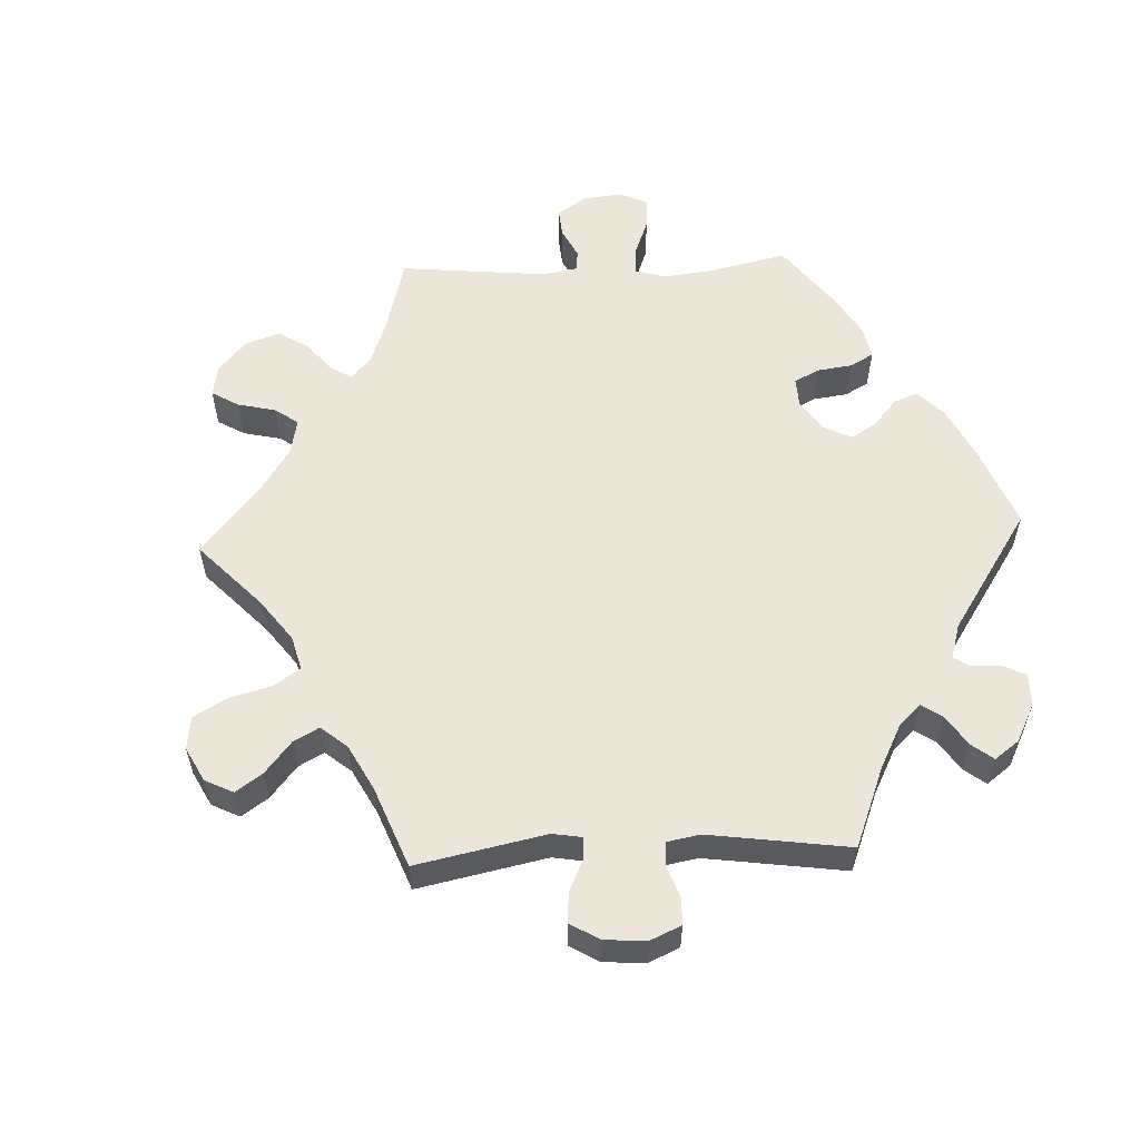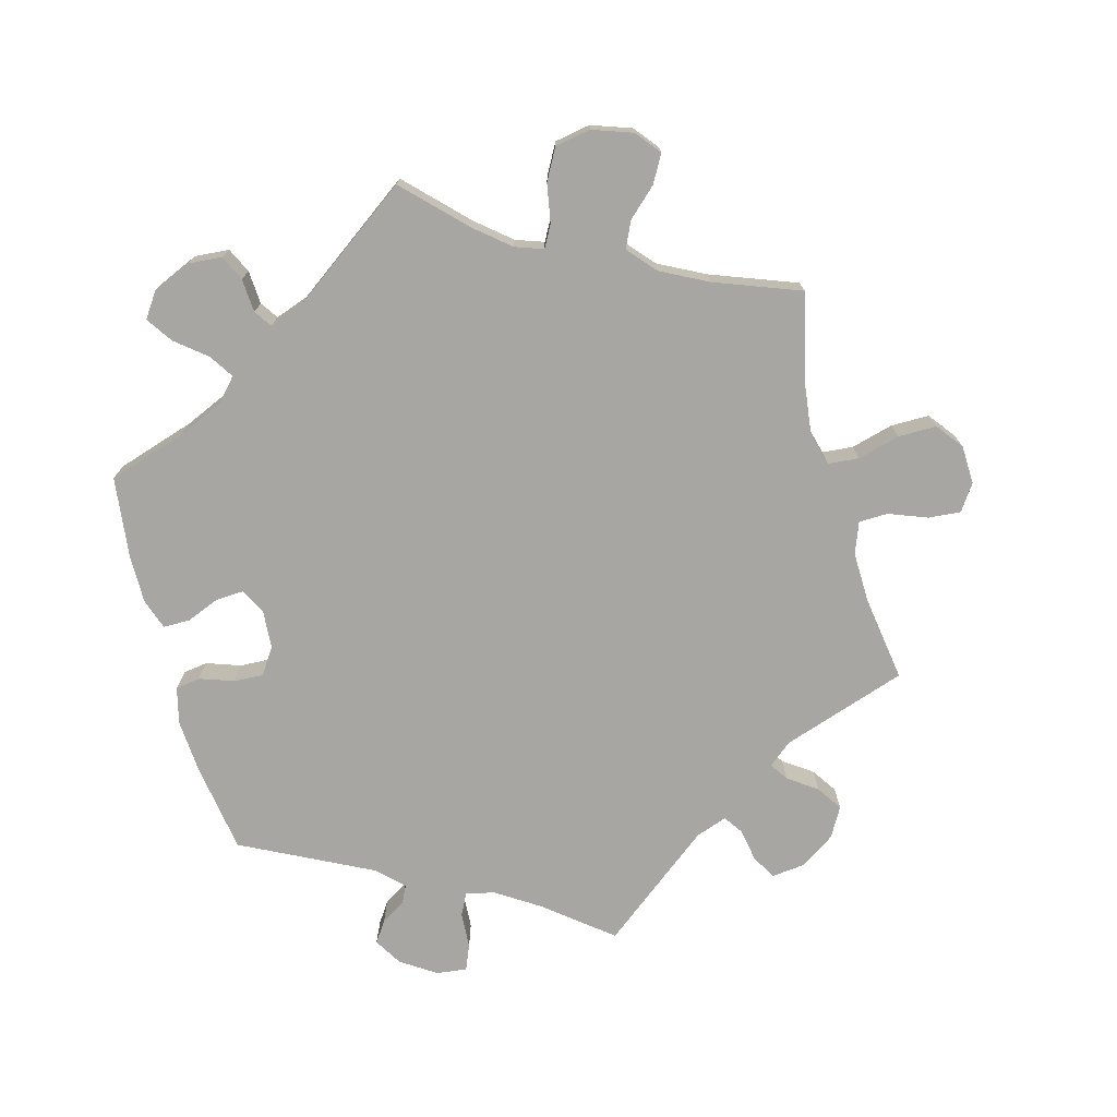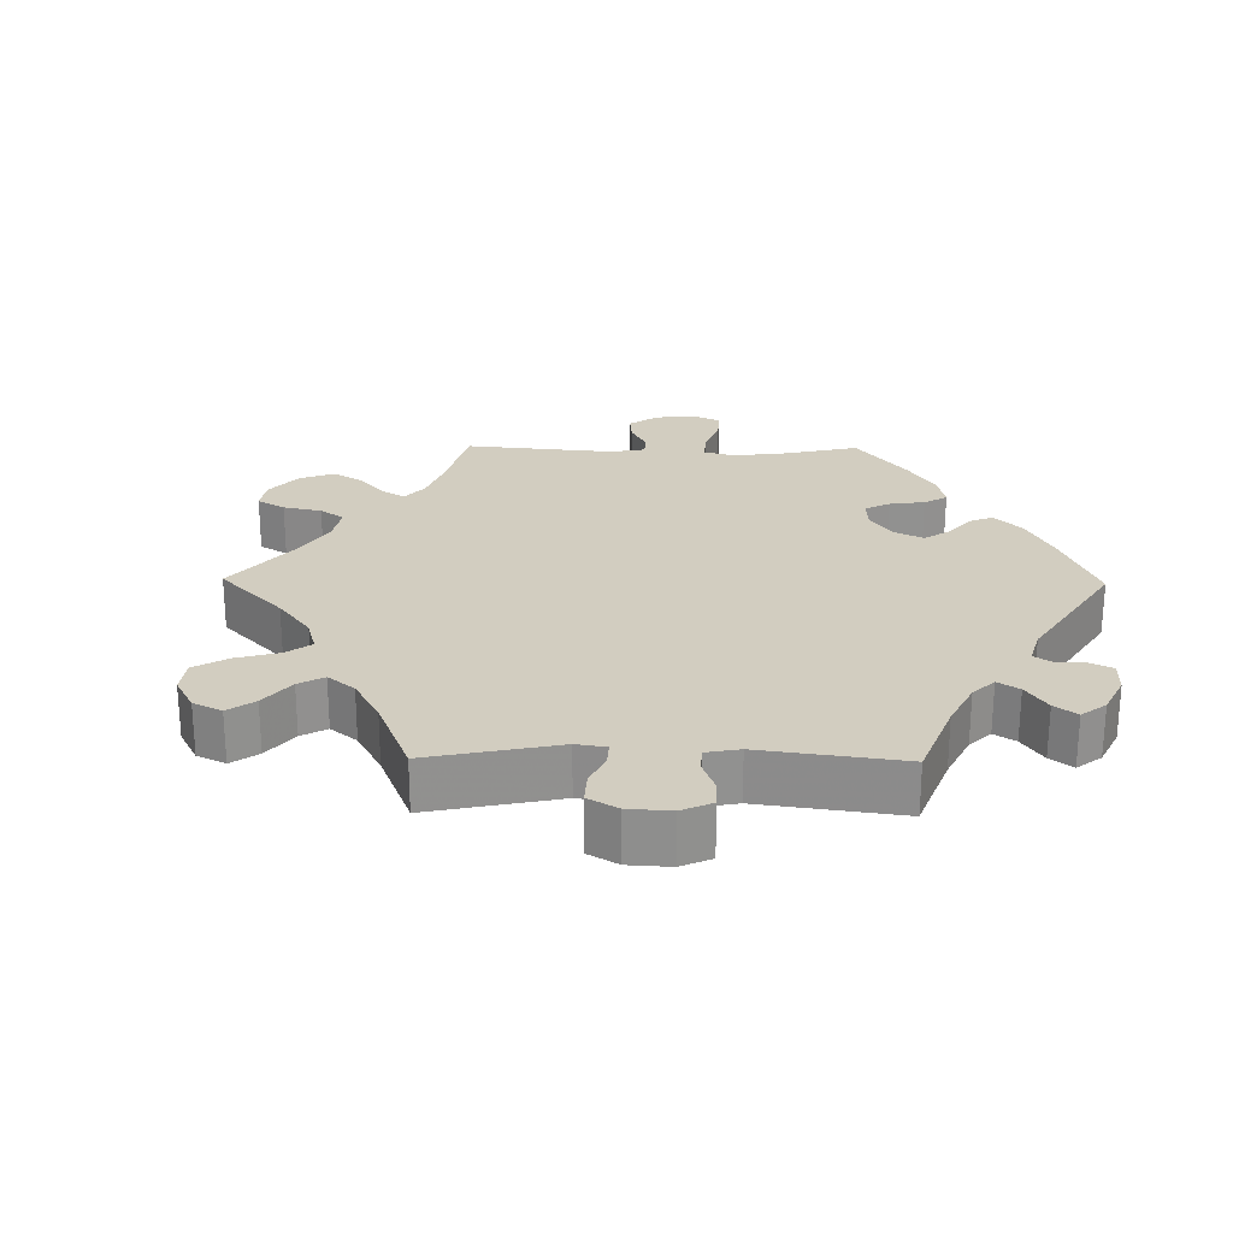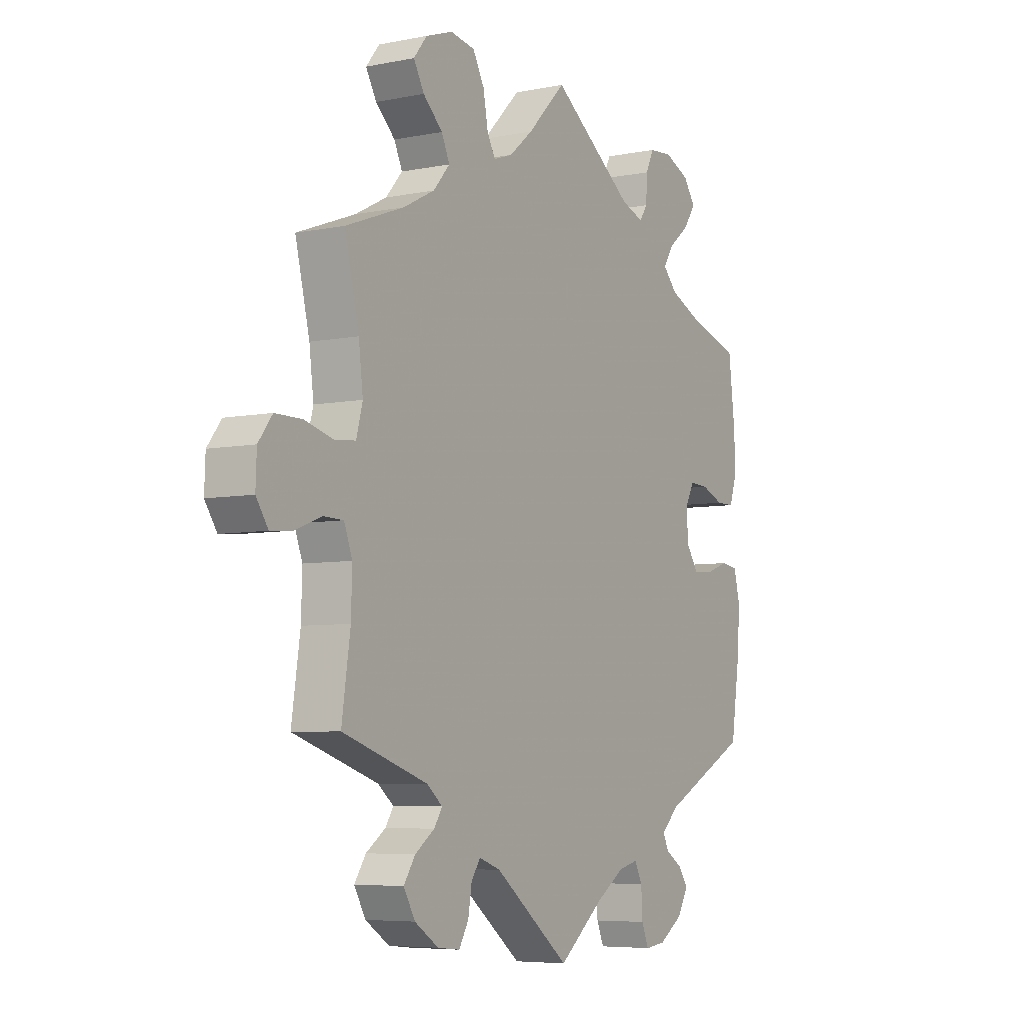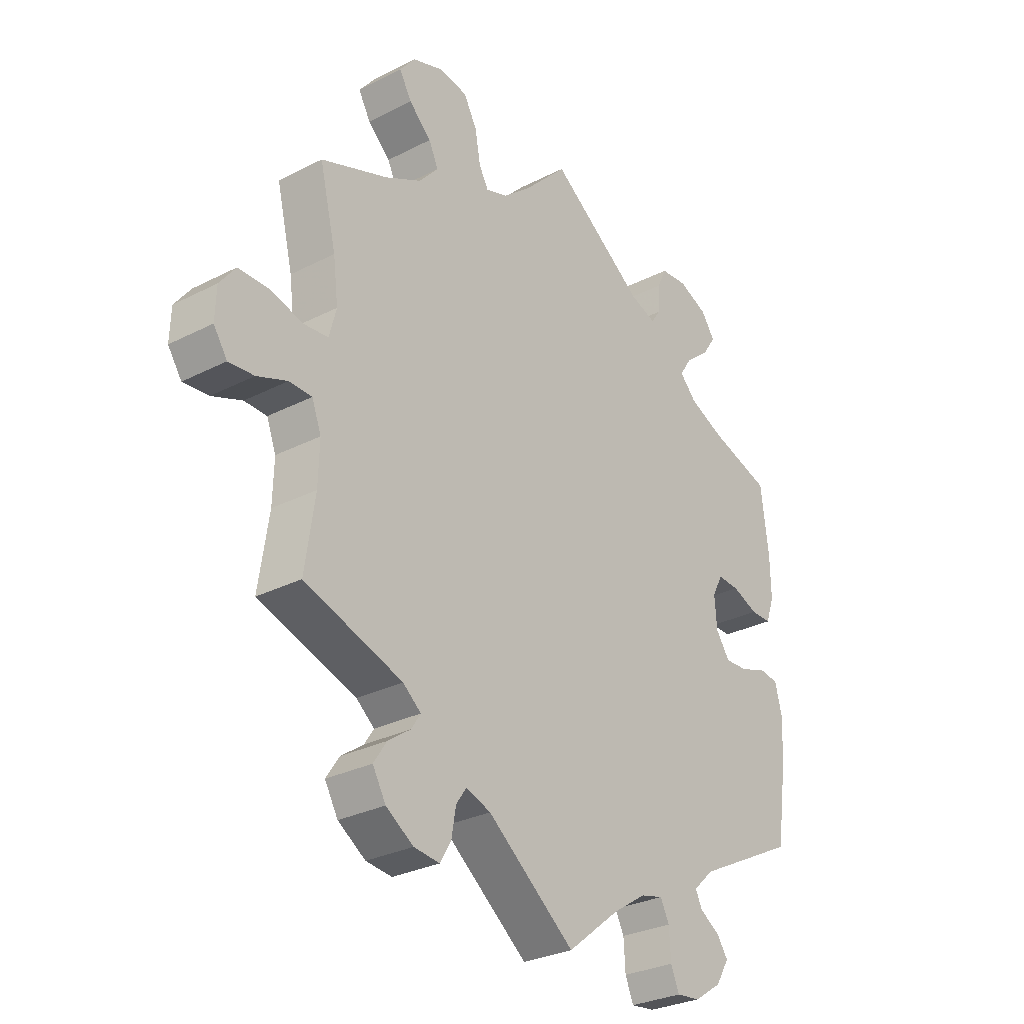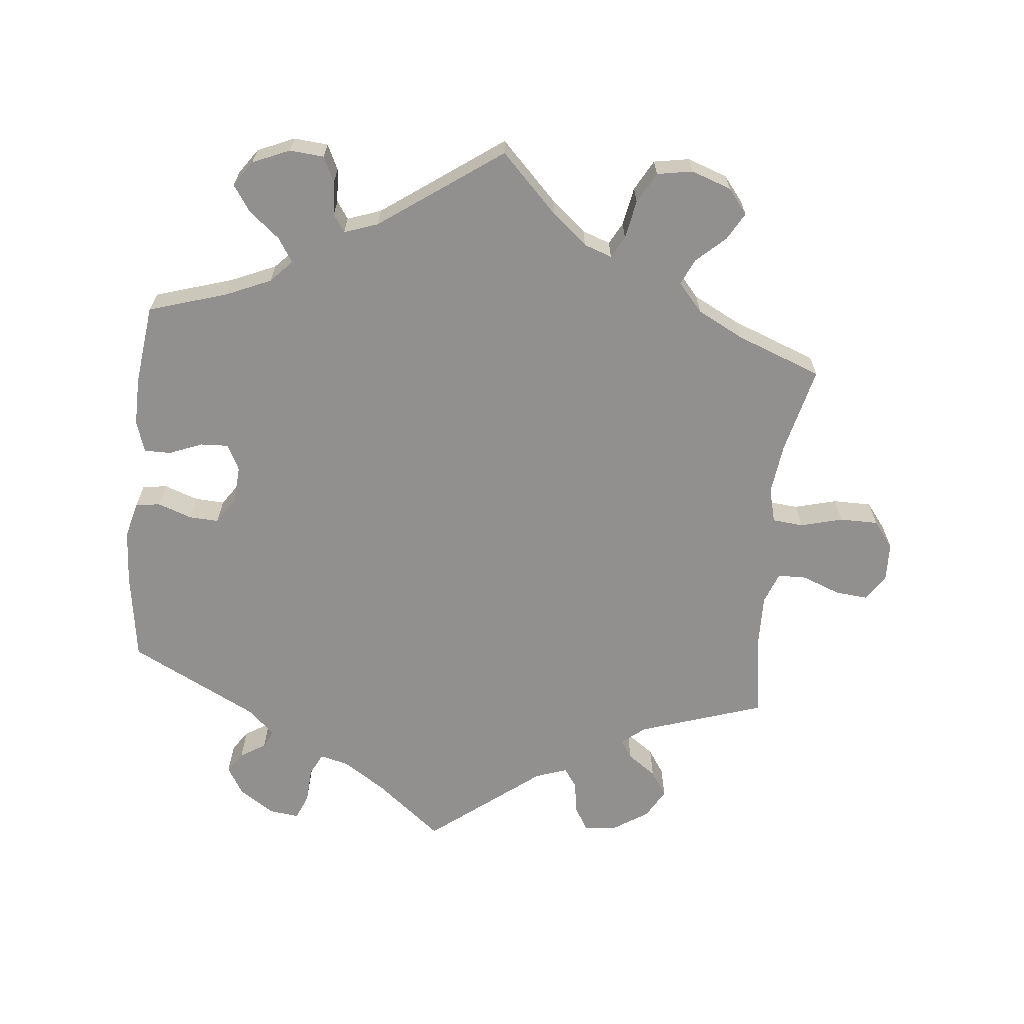
<metadata>
{"format":"obj","ext":"obj","renderer":"f3d","projection":"perspective","resolution":1024,"background":"white","views":[{"elev":57.0,"azim":147.4,"up":"+Y"},{"elev":-74.0,"azim":15.3,"up":"+Y"},{"elev":24.5,"azim":150.8,"up":"+Y"},{"elev":-6.1,"azim":121.1,"up":"+Z"},{"elev":-29.3,"azim":127.2,"up":"+Z"},{"elev":-65.7,"azim":-5.9,"up":"+Y"}]}
</metadata>
<code>
v 0.471 0.07 0.166
v 0.462 0.07 0.093
v 0.475 0.07 0.044
v 0.519 0.07 0.04
v 0.579 0.07 0.056
v 0.634 0.07 0.056
v 0.663 0.07 0.018
v 0.665 0.07 -0.037
v 0.64 0.07 -0.074
v 0.594 0.07 -0.07
v 0.539 0.07 -0.049
v 0.498 0.07 -0.05
v 0.481 0.07 -0.095
v 0.483 0.07 -0.167
v 0.501 0.07 -0.289
v 0.323 0.07 -0.348
v 0.29 0.07 -0.375
v 0.307 0.07 -0.401
v 0.348 0.07 -0.43
v 0.372 0.07 -0.466
v 0.348 0.07 -0.508
v 0.298 0.07 -0.541
v 0.251 0.07 -0.546
v 0.231 0.07 -0.512
v 0.223 0.07 -0.465
v 0.204 0.07 -0.438
v 0.159 0.07 -0.454
v 0 0.07 -0.578
v -0.095 0.07 -0.502
v -0.155 0.07 -0.463
v -0.196 0.07 -0.453
v -0.212 0.07 -0.485
v -0.215 0.07 -0.536
v -0.23 0.07 -0.572
v -0.273 0.07 -0.567
v -0.323 0.07 -0.534
v -0.347 0.07 -0.494
v -0.327 0.07 -0.465
v -0.291 0.07 -0.442
v -0.279 0.07 -0.417
v -0.316 0.07 -0.382
v -0.5 0.07 -0.289
v -0.519 0.07 -0.161
v -0.524 0.07 -0.084
v -0.511 0.07 -0.032
v -0.476 0.07 -0.027
v -0.427 0.07 -0.044
v -0.385 0.07 -0.046
v -0.36 0.07 -0.009
v -0.356 0.07 0.045
v -0.375 0.07 0.082
v -0.415 0.07 0.08
v -0.462 0.07 0.061
v -0.5 0.07 0.061
v -0.515 0.07 0.105
v -0.514 0.07 0.174
v -0.5 0.07 0.289
v -0.388 0.07 0.324
v -0.324 0.07 0.352
v -0.294 0.07 0.384
v -0.316 0.07 0.418
v -0.36 0.07 0.454
v -0.385 0.07 0.491
v -0.36 0.07 0.527
v -0.307 0.07 0.55
v -0.258 0.07 0.546
v -0.241 0.07 0.51
v -0.238 0.07 0.462
v -0.221 0.07 0.437
v -0.173 0.07 0.454
v 0 0.07 0.578
v 0.081 0.07 0.496
v 0.131 0.07 0.454
v 0.171 0.07 0.44
v 0.188 0.07 0.471
v 0.198 0.07 0.526
v 0.222 0.07 0.57
v 0.273 0.07 0.579
v 0.33 0.07 0.559
v 0.358 0.07 0.524
v 0.336 0.07 0.485
v 0.295 0.07 0.447
v 0.278 0.07 0.41
v 0.313 0.07 0.37
v 0.379 0.07 0.336
v 0.501 0.07 0.29
v 0.471 0 0.166
v 0.462 0 0.093
v 0.475 0 0.044
v 0.519 0 0.04
v 0.579 0 0.056
v 0.634 0 0.056
v 0.663 0 0.018
v 0.665 0 -0.037
v 0.64 0 -0.074
v 0.594 0 -0.07
v 0.539 0 -0.049
v 0.498 0 -0.05
v 0.481 0 -0.095
v 0.483 0 -0.167
v 0.501 0 -0.289
v 0.323 0 -0.348
v 0.29 0 -0.375
v 0.307 0 -0.401
v 0.348 0 -0.43
v 0.372 0 -0.466
v 0.348 0 -0.508
v 0.298 0 -0.541
v 0.251 0 -0.546
v 0.231 0 -0.512
v 0.223 0 -0.465
v 0.204 0 -0.438
v 0.159 0 -0.454
v 0 0 -0.578
v -0.095 0 -0.502
v -0.155 0 -0.463
v -0.196 0 -0.453
v -0.212 0 -0.485
v -0.215 0 -0.536
v -0.23 0 -0.572
v -0.273 0 -0.567
v -0.323 0 -0.534
v -0.347 0 -0.494
v -0.327 0 -0.465
v -0.291 0 -0.442
v -0.279 0 -0.417
v -0.316 0 -0.382
v -0.5 0 -0.289
v -0.519 0 -0.161
v -0.524 0 -0.084
v -0.511 0 -0.032
v -0.476 0 -0.027
v -0.427 0 -0.044
v -0.385 0 -0.046
v -0.36 0 -0.009
v -0.356 0 0.045
v -0.375 0 0.082
v -0.415 0 0.08
v -0.462 0 0.061
v -0.5 0 0.061
v -0.515 0 0.105
v -0.514 0 0.174
v -0.5 0 0.289
v -0.388 0 0.324
v -0.324 0 0.352
v -0.294 0 0.384
v -0.316 0 0.418
v -0.36 0 0.454
v -0.385 0 0.491
v -0.36 0 0.527
v -0.307 0 0.55
v -0.258 0 0.546
v -0.241 0 0.51
v -0.238 0 0.462
v -0.221 0 0.437
v -0.173 0 0.454
v 0 0 0.578
v 0.081 0 0.496
v 0.131 0 0.454
v 0.171 0 0.44
v 0.188 0 0.471
v 0.198 0 0.526
v 0.222 0 0.57
v 0.273 0 0.579
v 0.33 0 0.559
v 0.358 0 0.524
v 0.336 0 0.485
v 0.295 0 0.447
v 0.278 0 0.41
v 0.313 0 0.37
v 0.379 0 0.336
v 0.501 0 0.29
f 85 86 1
f 84 85 1 2
f 83 84 2 3
f 79 80 81 82
f 79 82 83
f 78 79 83
f 75 76 77 78
f 74 75 78 83
f 70 71 72
f 69 70 72 73
f 65 66 67 68
f 65 68 69
f 64 65 69
f 61 62 63 64
f 60 61 64 69
f 59 60 69 73
f 55 56 57 58
f 52 53 54 55
f 51 52 55 58
f 50 51 58 59
f 44 45 46 47
f 44 47 48
f 41 42 43 44
f 40 41 44 48
f 36 37 38 39
f 36 39 40
f 35 36 40
f 32 33 34 35
f 31 32 35 40
f 30 31 40 48
f 27 28 29
f 26 27 29 30
f 22 23 24 25
f 22 25 26
f 21 22 26
f 18 19 20 21
f 17 18 21 26
f 16 17 26 30
f 14 15 16 30
f 8 9 10 11
f 8 11 12
f 7 8 12
f 4 5 6 7
f 3 4 7 12
f 74 83 3 12
f 49 50 59 73
f 13 14 30 48
f 48 49 73 74
f 12 13 48 74
f 87 172 171
f 88 87 171 170
f 89 88 170 169
f 168 167 166 165
f 169 168 165
f 169 165 164
f 164 163 162 161
f 169 164 161 160
f 158 157 156
f 159 158 156 155
f 154 153 152 151
f 155 154 151
f 155 151 150
f 150 149 148 147
f 155 150 147 146
f 159 155 146 145
f 144 143 142 141
f 141 140 139 138
f 144 141 138 137
f 145 144 137 136
f 133 132 131 130
f 134 133 130
f 130 129 128 127
f 134 130 127 126
f 125 124 123 122
f 126 125 122
f 126 122 121
f 121 120 119 118
f 126 121 118 117
f 134 126 117 116
f 115 114 113
f 116 115 113 112
f 111 110 109 108
f 112 111 108
f 112 108 107
f 107 106 105 104
f 112 107 104 103
f 116 112 103 102
f 116 102 101 100
f 97 96 95 94
f 98 97 94
f 98 94 93
f 93 92 91 90
f 98 93 90 89
f 98 89 169 160
f 159 145 136 135
f 134 116 100 99
f 160 159 135 134
f 160 134 99 98
f 1 87 88 2
f 2 88 89 3
f 3 89 90 4
f 4 90 91 5
f 5 91 92 6
f 6 92 93 7
f 7 93 94 8
f 8 94 95 9
f 9 95 96 10
f 10 96 97 11
f 11 97 98 12
f 12 98 99 13
f 13 99 100 14
f 14 100 101 15
f 15 101 102 16
f 16 102 103 17
f 17 103 104 18
f 18 104 105 19
f 19 105 106 20
f 20 106 107 21
f 21 107 108 22
f 22 108 109 23
f 23 109 110 24
f 24 110 111 25
f 25 111 112 26
f 26 112 113 27
f 27 113 114 28
f 28 114 115 29
f 29 115 116 30
f 30 116 117 31
f 31 117 118 32
f 32 118 119 33
f 33 119 120 34
f 34 120 121 35
f 35 121 122 36
f 36 122 123 37
f 37 123 124 38
f 38 124 125 39
f 39 125 126 40
f 40 126 127 41
f 41 127 128 42
f 42 128 129 43
f 43 129 130 44
f 44 130 131 45
f 45 131 132 46
f 46 132 133 47
f 47 133 134 48
f 48 134 135 49
f 49 135 136 50
f 50 136 137 51
f 51 137 138 52
f 52 138 139 53
f 53 139 140 54
f 54 140 141 55
f 55 141 142 56
f 56 142 143 57
f 57 143 144 58
f 58 144 145 59
f 59 145 146 60
f 60 146 147 61
f 61 147 148 62
f 62 148 149 63
f 63 149 150 64
f 64 150 151 65
f 65 151 152 66
f 66 152 153 67
f 67 153 154 68
f 68 154 155 69
f 69 155 156 70
f 70 156 157 71
f 71 157 158 72
f 72 158 159 73
f 73 159 160 74
f 74 160 161 75
f 75 161 162 76
f 76 162 163 77
f 77 163 164 78
f 78 164 165 79
f 79 165 166 80
f 80 166 167 81
f 81 167 168 82
f 82 168 169 83
f 83 169 170 84
f 84 170 171 85
f 85 171 172 86
f 86 172 87 1

</code>
